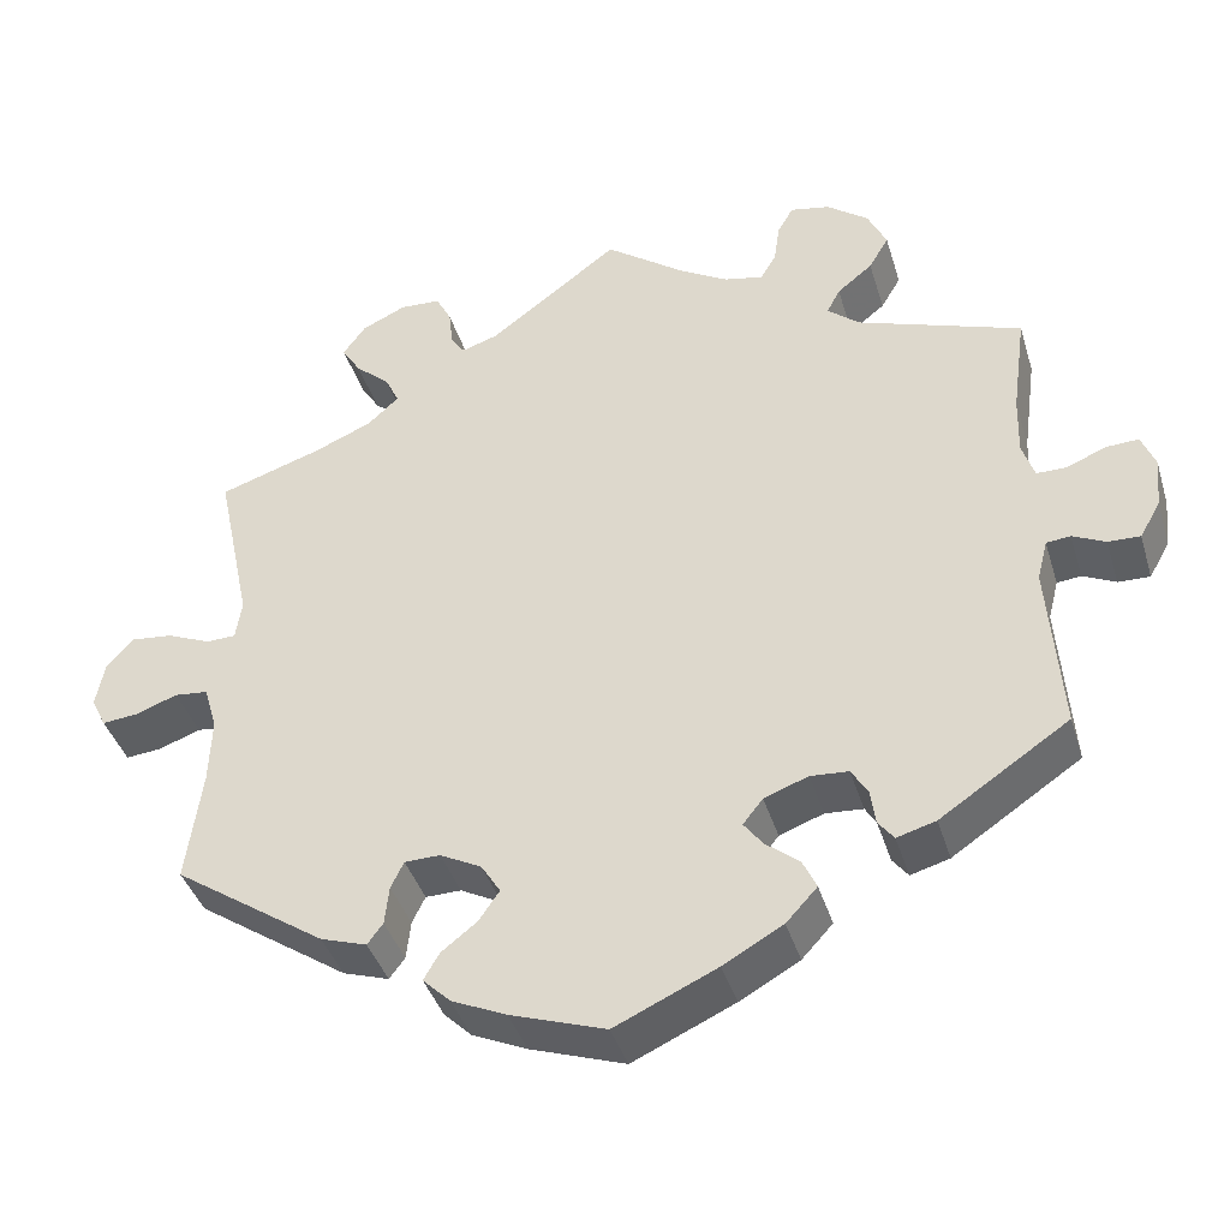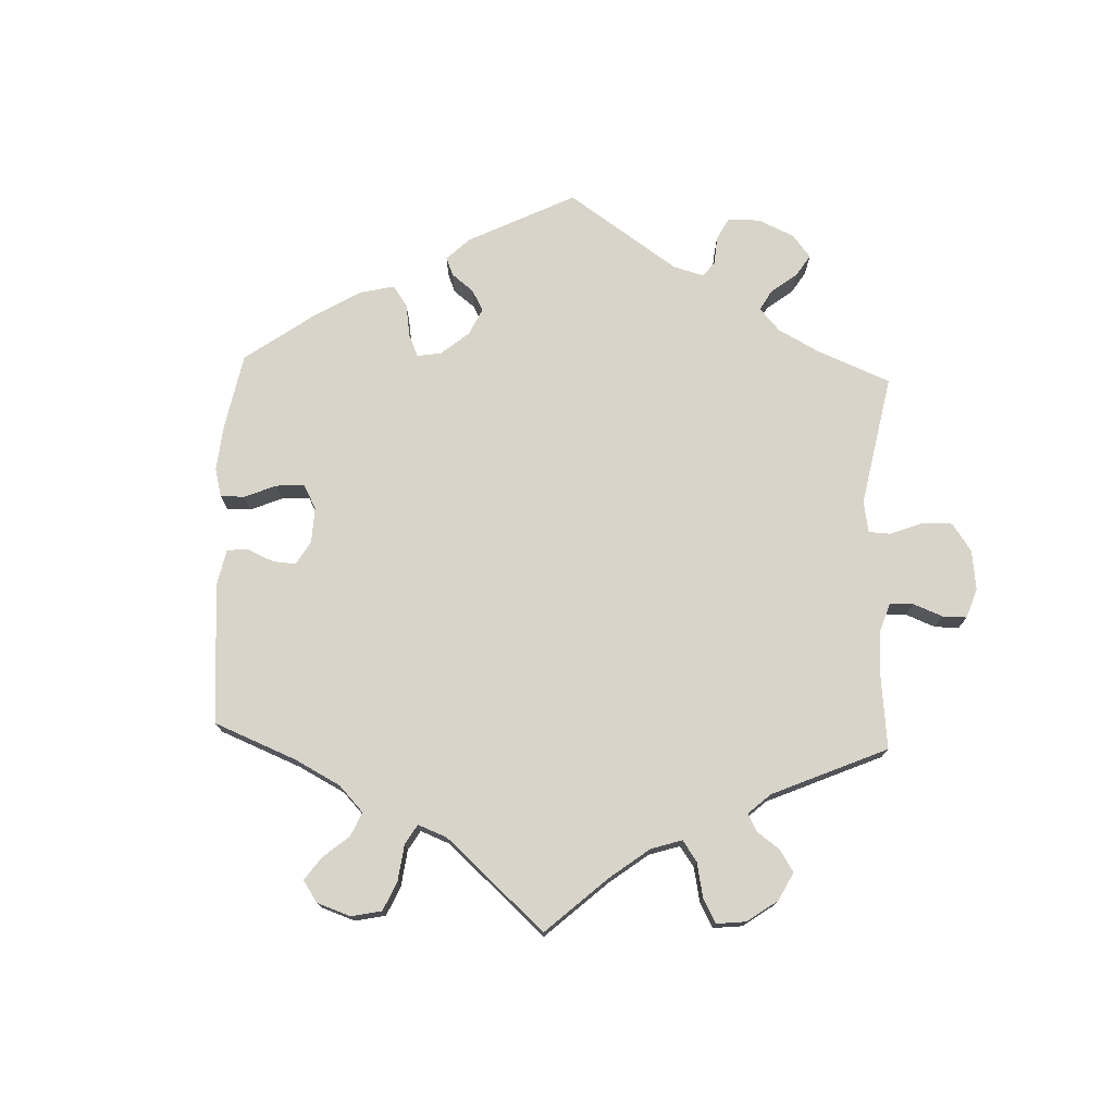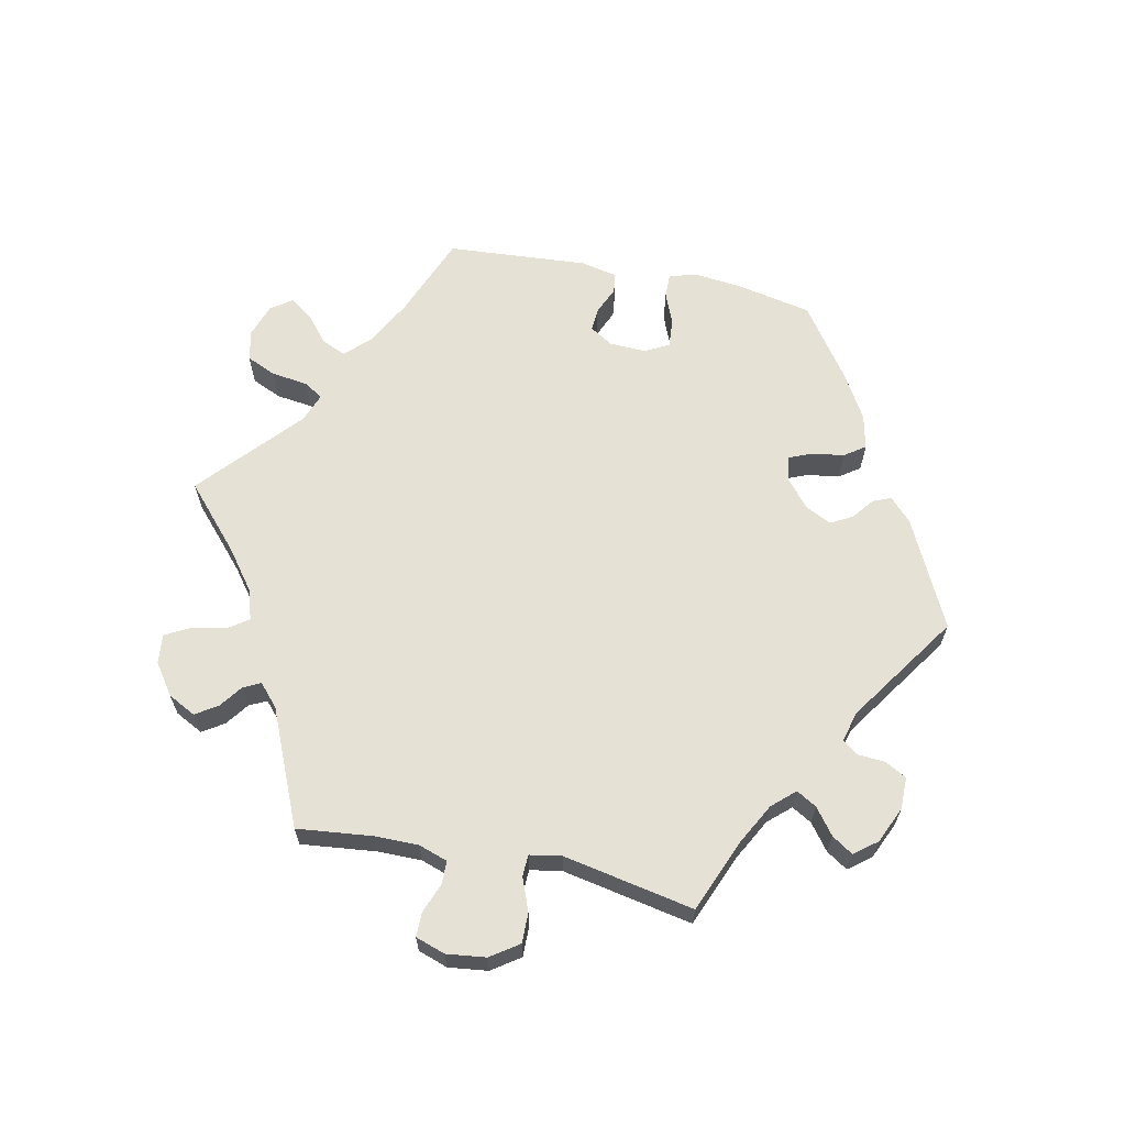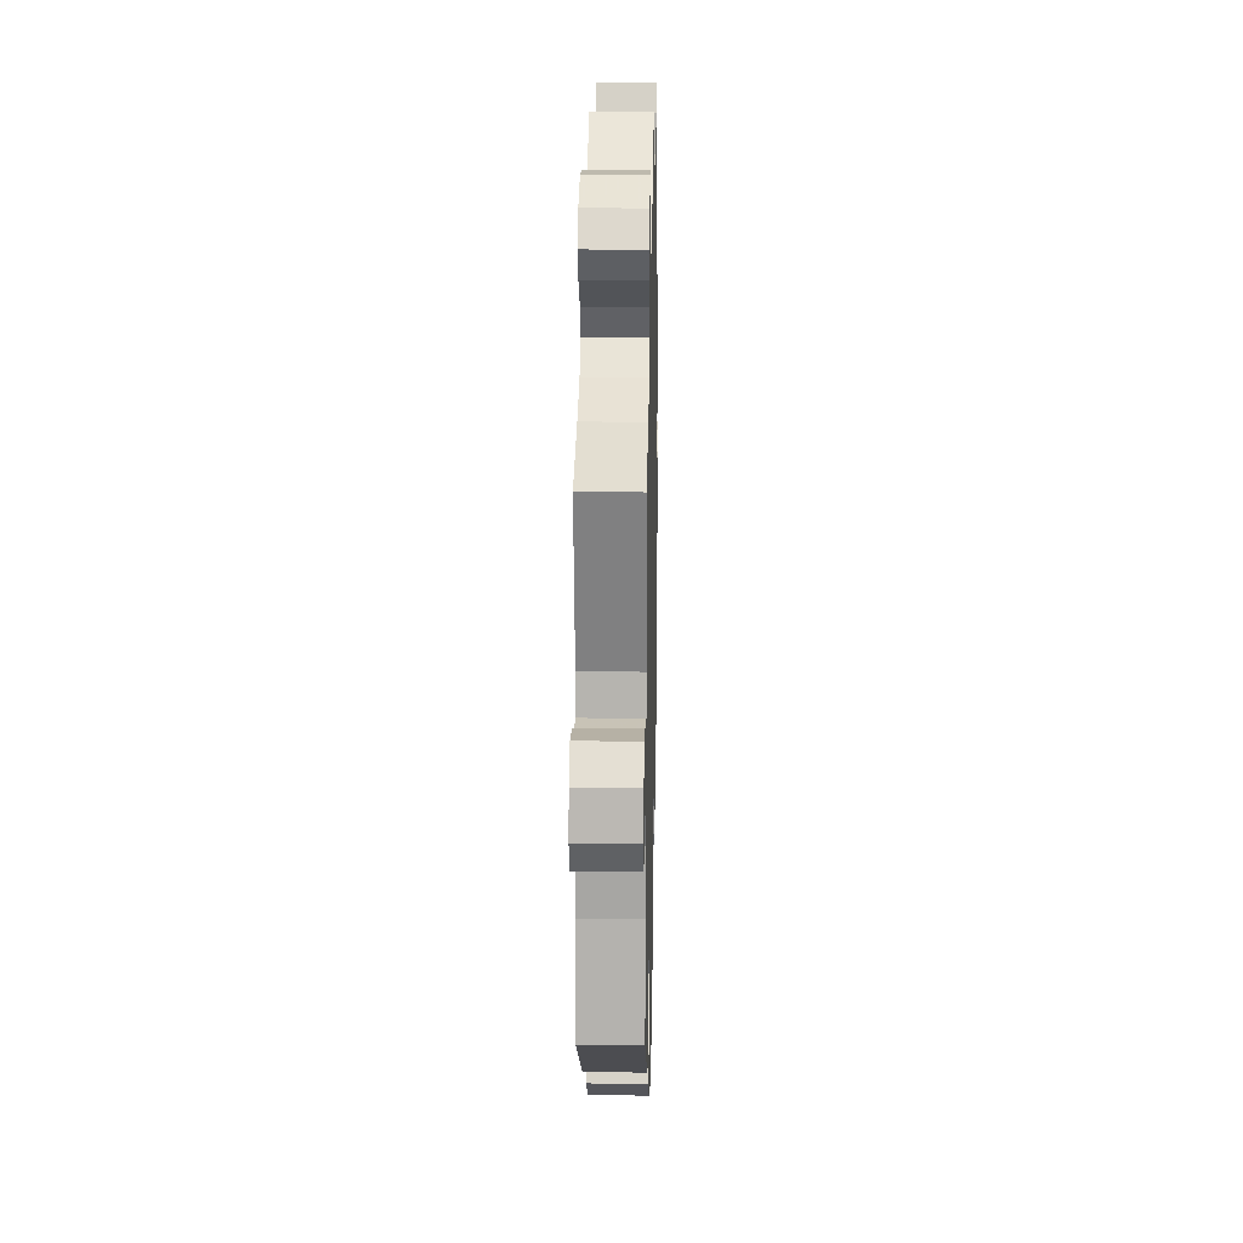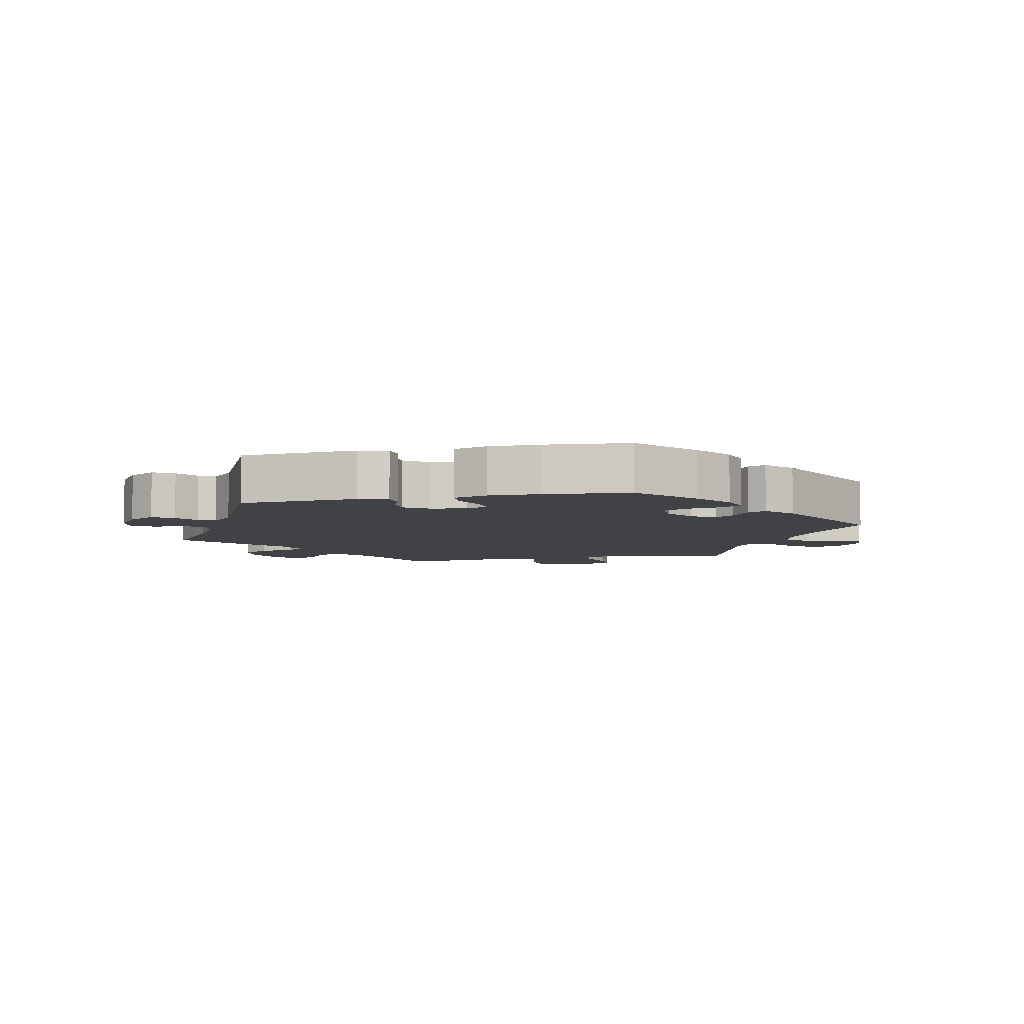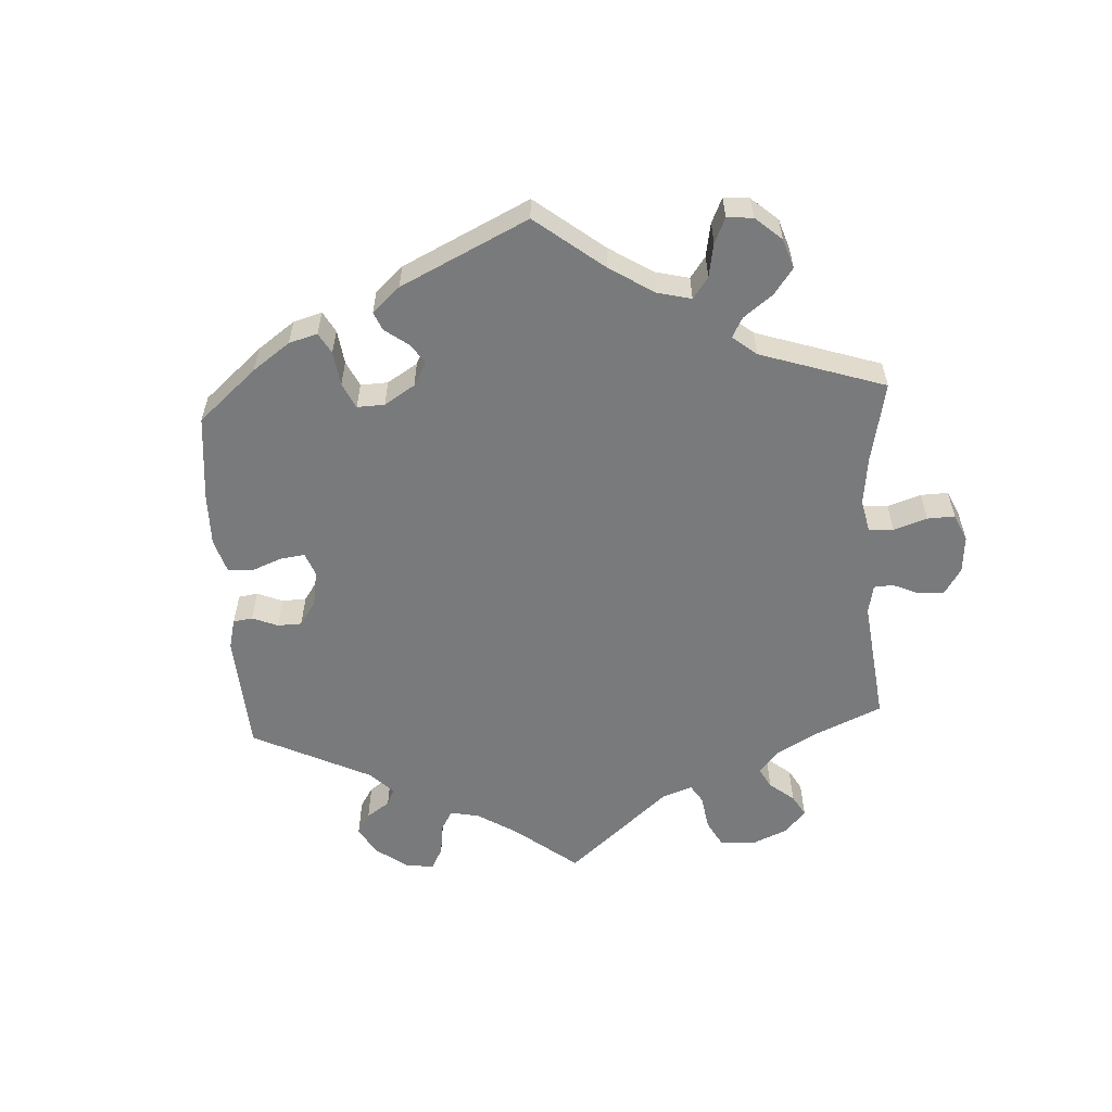
<metadata>
{"format":"obj","ext":"obj","renderer":"f3d","projection":"perspective","resolution":1024,"background":"white","views":[{"elev":-40.0,"azim":16.4,"up":"+Z"},{"elev":75.1,"azim":-57.8,"up":"+Y"},{"elev":64.4,"azim":41.7,"up":"+Y"},{"elev":17.9,"azim":-88.7,"up":"+Z"},{"elev":-6.4,"azim":162.4,"up":"+Y"},{"elev":-58.0,"azim":-116.7,"up":"+Y"}]}
</metadata>
<code>
v 0.092 0.07 0.511
v 0.149 0.07 0.478
v 0.194 0.07 0.469
v 0.212 0.07 0.499
v 0.219 0.07 0.546
v 0.237 0.07 0.578
v 0.283 0.07 0.569
v 0.331 0.07 0.533
v 0.353 0.07 0.487
v 0.33 0.07 0.448
v 0.289 0.07 0.415
v 0.274 0.07 0.386
v 0.311 0.07 0.355
v 0.501 0.07 0.29
v 0.485 0.07 0.172
v 0.483 0.07 0.103
v 0.497 0.07 0.06
v 0.532 0.07 0.06
v 0.577 0.07 0.079
v 0.615 0.07 0.081
v 0.631 0.07 0.041
v 0.625 0.07 -0.018
v 0.601 0.07 -0.06
v 0.564 0.07 -0.059
v 0.526 0.07 -0.041
v 0.498 0.07 -0.044
v 0.486 0.07 -0.091
v 0.501 0.07 -0.289
v 0.352 0.07 -0.389
v 0.307 0.07 -0.402
v 0.289 0.07 -0.379
v 0.283 0.07 -0.338
v 0.264 0.07 -0.307
v 0.22 0.07 -0.304
v 0.169 0.07 -0.323
v 0.146 0.07 -0.352
v 0.168 0.07 -0.381
v 0.207 0.07 -0.412
v 0.223 0.07 -0.446
v 0.187 0.07 -0.485
v 0.118 0.07 -0.524
v 0 0.07 -0.578
v -0.11 0.07 -0.541
v -0.173 0.07 -0.513
v -0.205 0.07 -0.482
v -0.187 0.07 -0.451
v -0.146 0.07 -0.419
v -0.122 0.07 -0.384
v -0.144 0.07 -0.349
v -0.192 0.07 -0.324
v -0.233 0.07 -0.325
v -0.248 0.07 -0.356
v -0.253 0.07 -0.401
v -0.271 0.07 -0.425
v -0.324 0.07 -0.408
v -0.5 0.07 -0.289
v -0.482 0.07 -0.159
v -0.479 0.07 -0.081
v -0.494 0.07 -0.03
v -0.533 0.07 -0.026
v -0.582 0.07 -0.044
v -0.623 0.07 -0.048
v -0.64 0.07 -0.013
v -0.63 0.07 0.039
v -0.599 0.07 0.074
v -0.551 0.07 0.069
v -0.5 0.07 0.048
v -0.466 0.07 0.049
v -0.459 0.07 0.095
v -0.5 0.07 0.289
v -0.382 0.07 0.328
v -0.314 0.07 0.357
v -0.278 0.07 0.39
v -0.294 0.07 0.424
v -0.334 0.07 0.459
v -0.356 0.07 0.494
v -0.33 0.07 0.53
v -0.279 0.07 0.554
v -0.232 0.07 0.552
v -0.214 0.07 0.518
v -0.209 0.07 0.475
v -0.193 0.07 0.451
v -0.151 0.07 0.465
v 0 0.07 0.578
v 0.092 0 0.511
v 0.149 0 0.478
v 0.194 0 0.469
v 0.212 0 0.499
v 0.219 0 0.546
v 0.237 0 0.578
v 0.283 0 0.569
v 0.331 0 0.533
v 0.353 0 0.487
v 0.33 0 0.448
v 0.289 0 0.415
v 0.274 0 0.386
v 0.311 0 0.355
v 0.501 0 0.29
v 0.485 0 0.172
v 0.483 0 0.103
v 0.497 0 0.06
v 0.532 0 0.06
v 0.577 0 0.079
v 0.615 0 0.081
v 0.631 0 0.041
v 0.625 0 -0.018
v 0.601 0 -0.06
v 0.564 0 -0.059
v 0.526 0 -0.041
v 0.498 0 -0.044
v 0.486 0 -0.091
v 0.501 0 -0.289
v 0.352 0 -0.389
v 0.307 0 -0.402
v 0.289 0 -0.379
v 0.283 0 -0.338
v 0.264 0 -0.307
v 0.22 0 -0.304
v 0.169 0 -0.323
v 0.146 0 -0.352
v 0.168 0 -0.381
v 0.207 0 -0.412
v 0.223 0 -0.446
v 0.187 0 -0.485
v 0.118 0 -0.524
v 0 0 -0.578
v -0.11 0 -0.541
v -0.173 0 -0.513
v -0.205 0 -0.482
v -0.187 0 -0.451
v -0.146 0 -0.419
v -0.122 0 -0.384
v -0.144 0 -0.349
v -0.192 0 -0.324
v -0.233 0 -0.325
v -0.248 0 -0.356
v -0.253 0 -0.401
v -0.271 0 -0.425
v -0.324 0 -0.408
v -0.5 0 -0.289
v -0.482 0 -0.159
v -0.479 0 -0.081
v -0.494 0 -0.03
v -0.533 0 -0.026
v -0.582 0 -0.044
v -0.623 0 -0.048
v -0.64 0 -0.013
v -0.63 0 0.039
v -0.599 0 0.074
v -0.551 0 0.069
v -0.5 0 0.048
v -0.466 0 0.049
v -0.459 0 0.095
v -0.5 0 0.289
v -0.382 0 0.328
v -0.314 0 0.357
v -0.278 0 0.39
v -0.294 0 0.424
v -0.334 0 0.459
v -0.356 0 0.494
v -0.33 0 0.53
v -0.279 0 0.554
v -0.232 0 0.552
v -0.214 0 0.518
v -0.209 0 0.475
v -0.193 0 0.451
v -0.151 0 0.465
v 0 0 0.578
f 83 84 1
f 82 83 1 2
f 78 79 80 81
f 78 81 82
f 77 78 82
f 74 75 76 77
f 73 74 77 82
f 72 73 82 2
f 69 70 71
f 68 69 71 72
f 64 65 66 67
f 64 67 68
f 63 64 68
f 60 61 62 63
f 59 60 63 68
f 58 59 68 72
f 54 55 56 57
f 52 53 54 57
f 51 52 57 58
f 50 51 58 72
f 44 45 46 47
f 44 47 48
f 43 44 48
f 42 43 48
f 41 42 48 49
f 37 38 39 40
f 36 37 40 41
f 29 30 31 32
f 27 28 29 32
f 26 27 32 33
f 22 23 24 25
f 22 25 26
f 21 22 26
f 18 19 20 21
f 17 18 21 26
f 16 17 26 33
f 13 14 15
f 12 13 15 16
f 8 9 10 11
f 8 11 12
f 7 8 12
f 4 5 6 7
f 3 4 7 12
f 49 50 72 2
f 36 41 49 2
f 12 16 33 34
f 12 34 35
f 12 35 36
f 2 3 12 36
f 85 168 167
f 86 85 167 166
f 165 164 163 162
f 166 165 162
f 166 162 161
f 161 160 159 158
f 166 161 158 157
f 86 166 157 156
f 155 154 153
f 156 155 153 152
f 151 150 149 148
f 152 151 148
f 152 148 147
f 147 146 145 144
f 152 147 144 143
f 156 152 143 142
f 141 140 139 138
f 141 138 137 136
f 142 141 136 135
f 156 142 135 134
f 131 130 129 128
f 132 131 128
f 132 128 127
f 132 127 126
f 133 132 126 125
f 124 123 122 121
f 125 124 121 120
f 116 115 114 113
f 116 113 112 111
f 117 116 111 110
f 109 108 107 106
f 110 109 106
f 110 106 105
f 105 104 103 102
f 110 105 102 101
f 117 110 101 100
f 99 98 97
f 100 99 97 96
f 95 94 93 92
f 96 95 92
f 96 92 91
f 91 90 89 88
f 96 91 88 87
f 86 156 134 133
f 86 133 125 120
f 118 117 100 96
f 119 118 96
f 120 119 96
f 120 96 87 86
f 1 85 86 2
f 2 86 87 3
f 3 87 88 4
f 4 88 89 5
f 5 89 90 6
f 6 90 91 7
f 7 91 92 8
f 8 92 93 9
f 9 93 94 10
f 10 94 95 11
f 11 95 96 12
f 12 96 97 13
f 13 97 98 14
f 14 98 99 15
f 15 99 100 16
f 16 100 101 17
f 17 101 102 18
f 18 102 103 19
f 19 103 104 20
f 20 104 105 21
f 21 105 106 22
f 22 106 107 23
f 23 107 108 24
f 24 108 109 25
f 25 109 110 26
f 26 110 111 27
f 27 111 112 28
f 28 112 113 29
f 29 113 114 30
f 30 114 115 31
f 31 115 116 32
f 32 116 117 33
f 33 117 118 34
f 34 118 119 35
f 35 119 120 36
f 36 120 121 37
f 37 121 122 38
f 38 122 123 39
f 39 123 124 40
f 40 124 125 41
f 41 125 126 42
f 42 126 127 43
f 43 127 128 44
f 44 128 129 45
f 45 129 130 46
f 46 130 131 47
f 47 131 132 48
f 48 132 133 49
f 49 133 134 50
f 50 134 135 51
f 51 135 136 52
f 52 136 137 53
f 53 137 138 54
f 54 138 139 55
f 55 139 140 56
f 56 140 141 57
f 57 141 142 58
f 58 142 143 59
f 59 143 144 60
f 60 144 145 61
f 61 145 146 62
f 62 146 147 63
f 63 147 148 64
f 64 148 149 65
f 65 149 150 66
f 66 150 151 67
f 67 151 152 68
f 68 152 153 69
f 69 153 154 70
f 70 154 155 71
f 71 155 156 72
f 72 156 157 73
f 73 157 158 74
f 74 158 159 75
f 75 159 160 76
f 76 160 161 77
f 77 161 162 78
f 78 162 163 79
f 79 163 164 80
f 80 164 165 81
f 81 165 166 82
f 82 166 167 83
f 83 167 168 84
f 84 168 85 1

</code>
